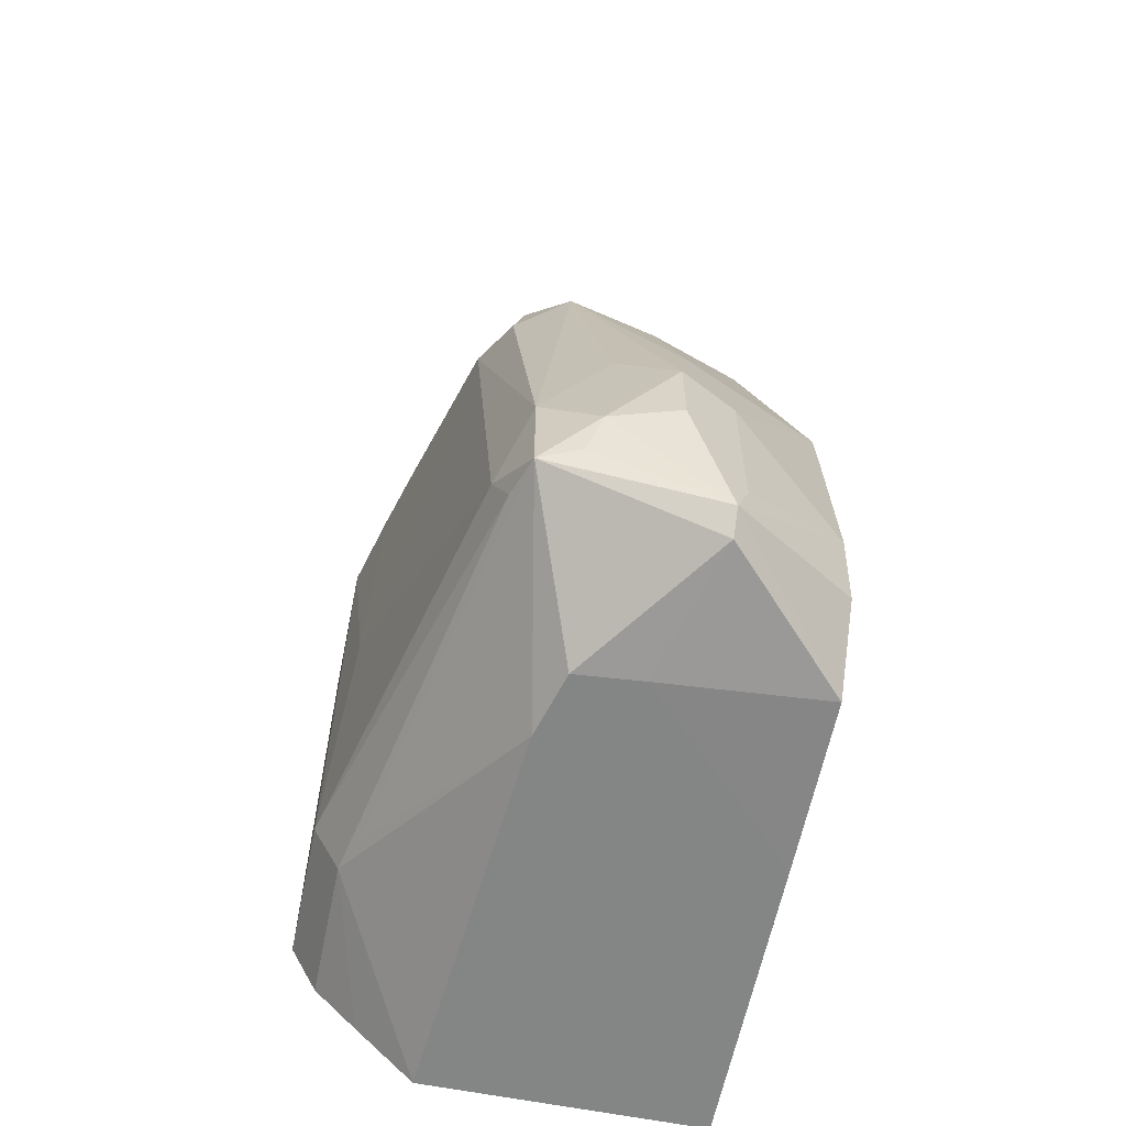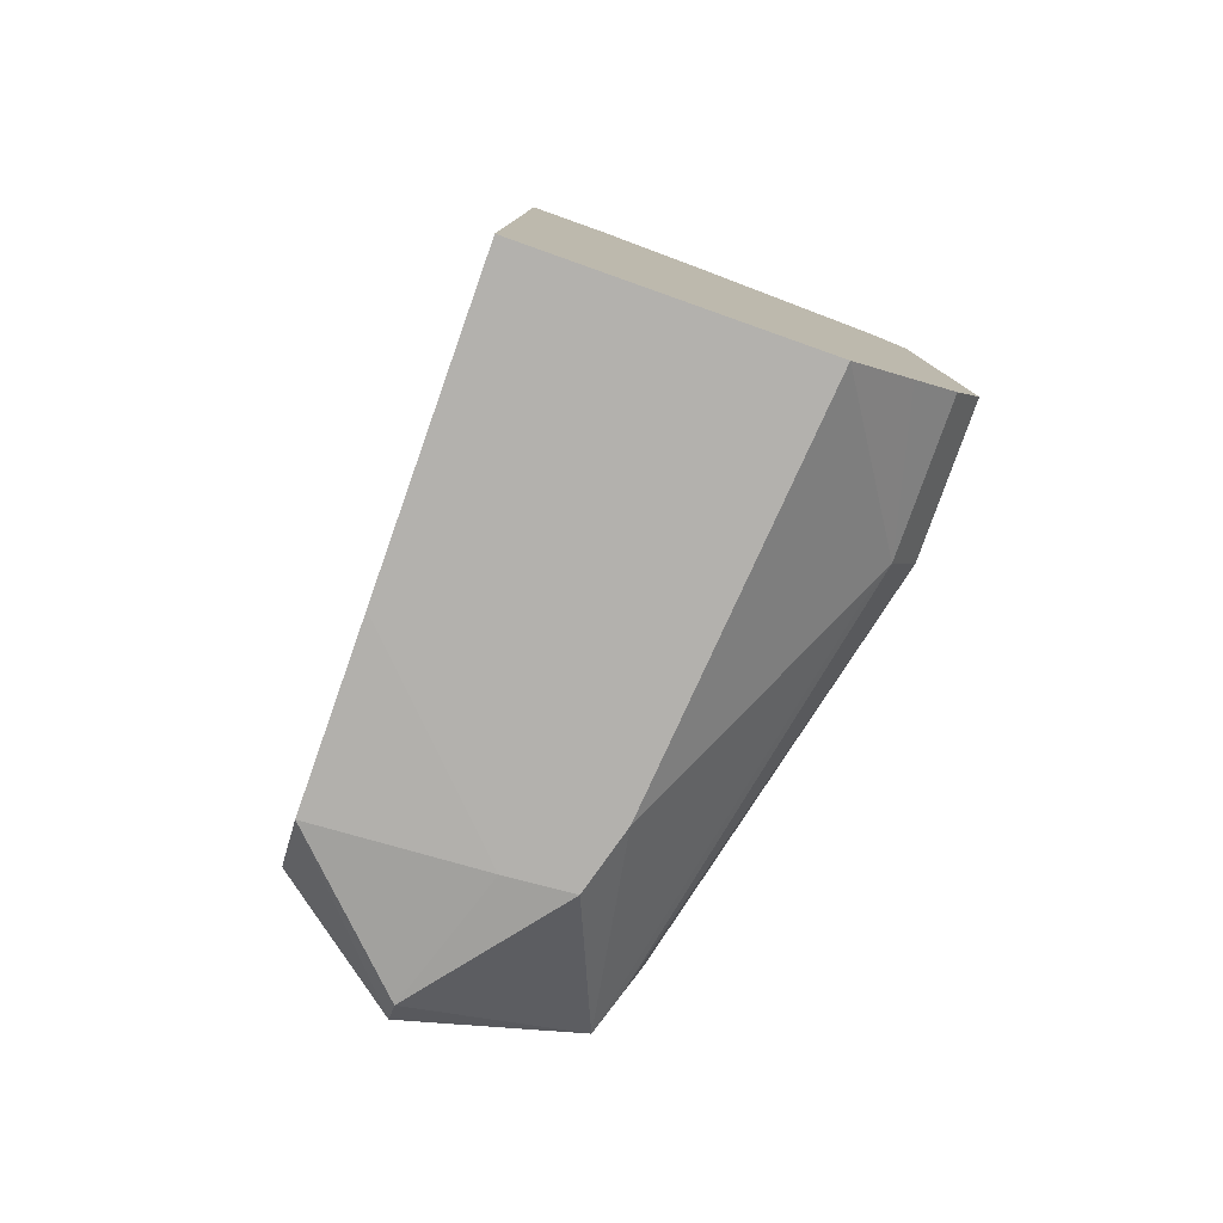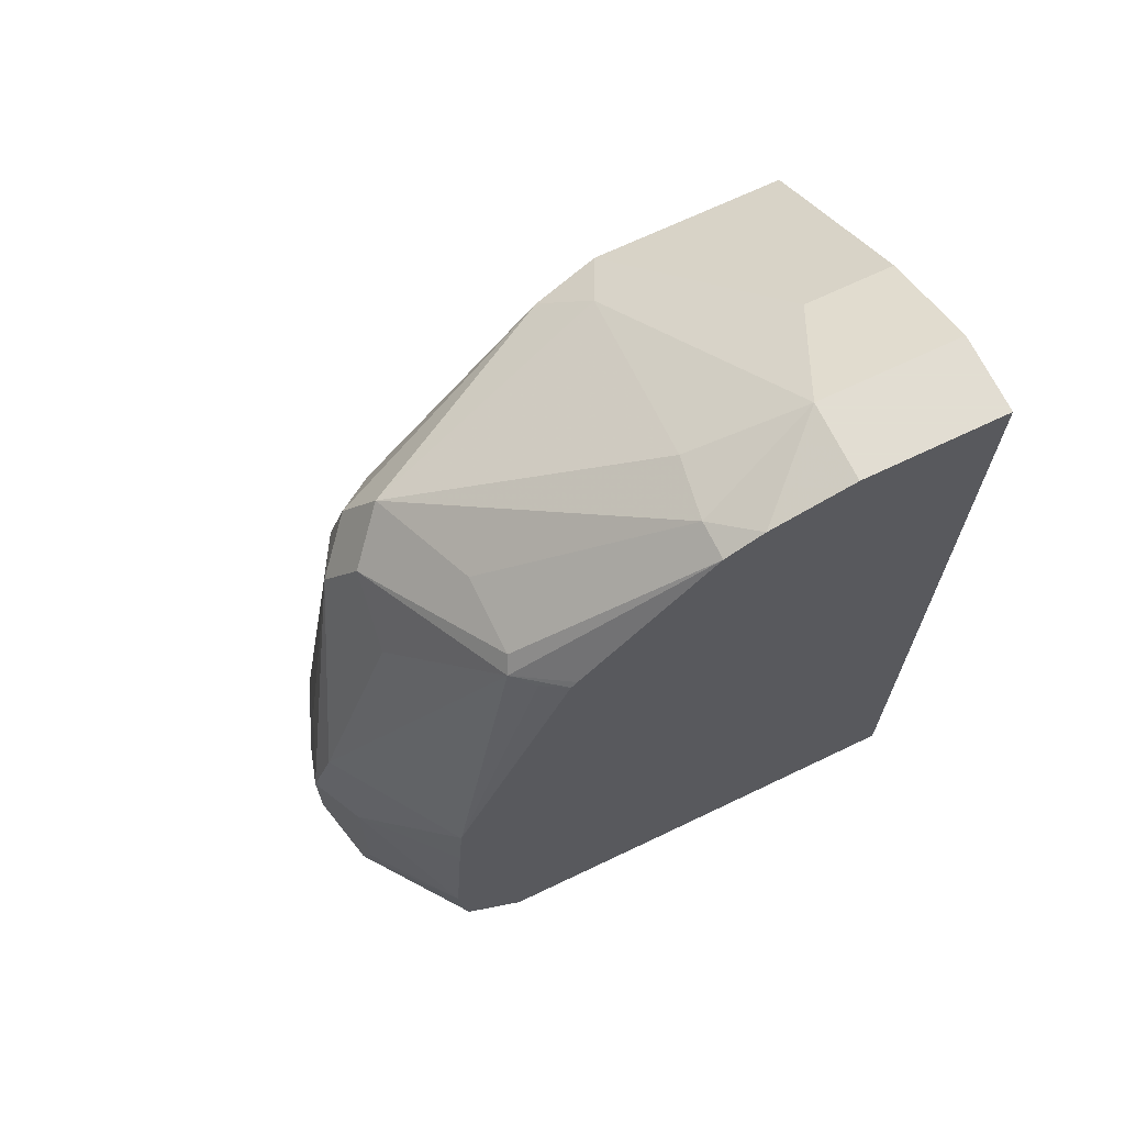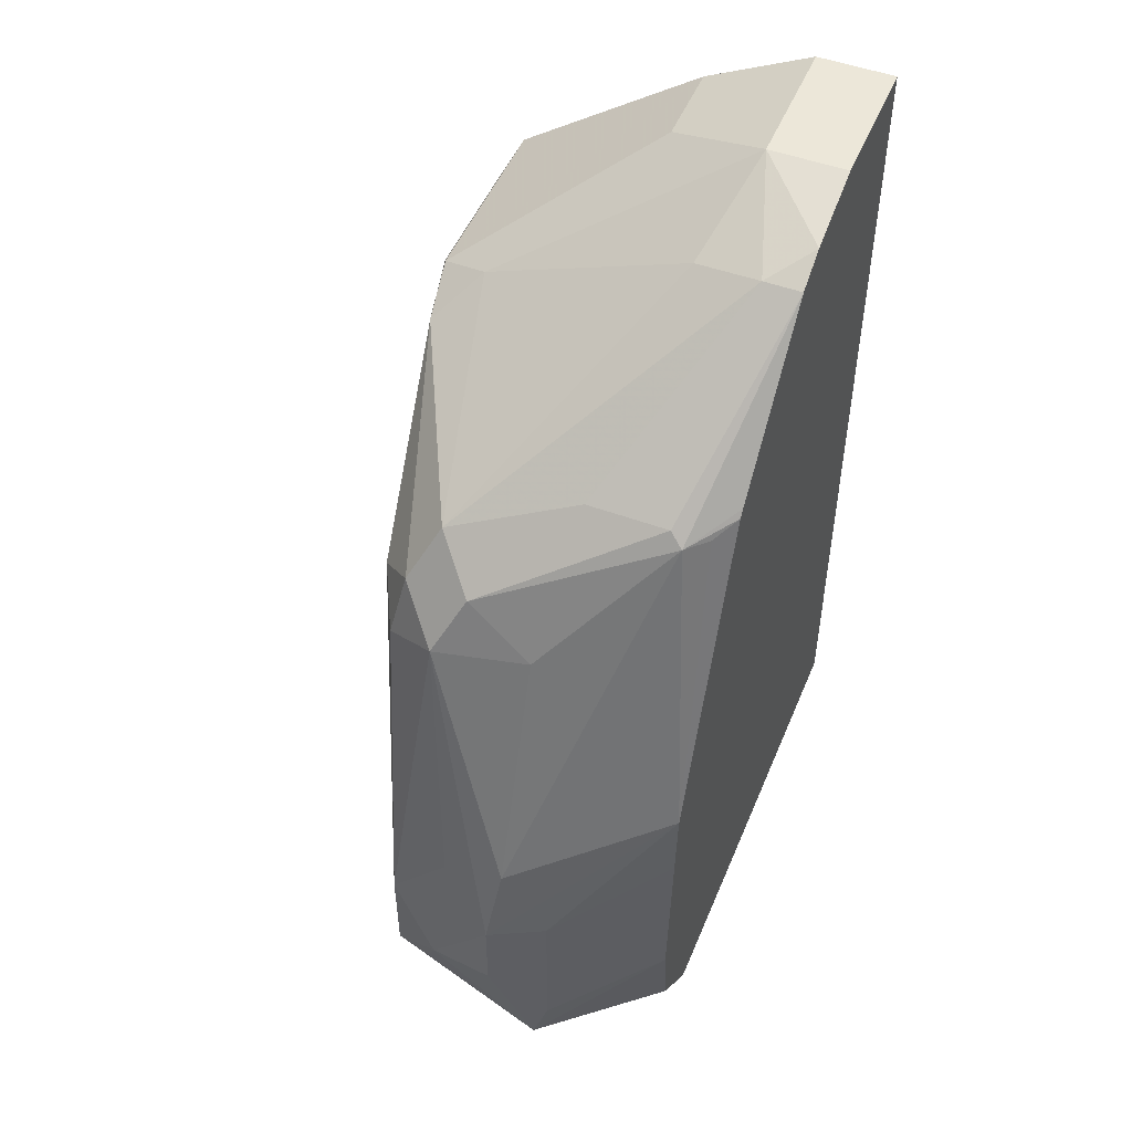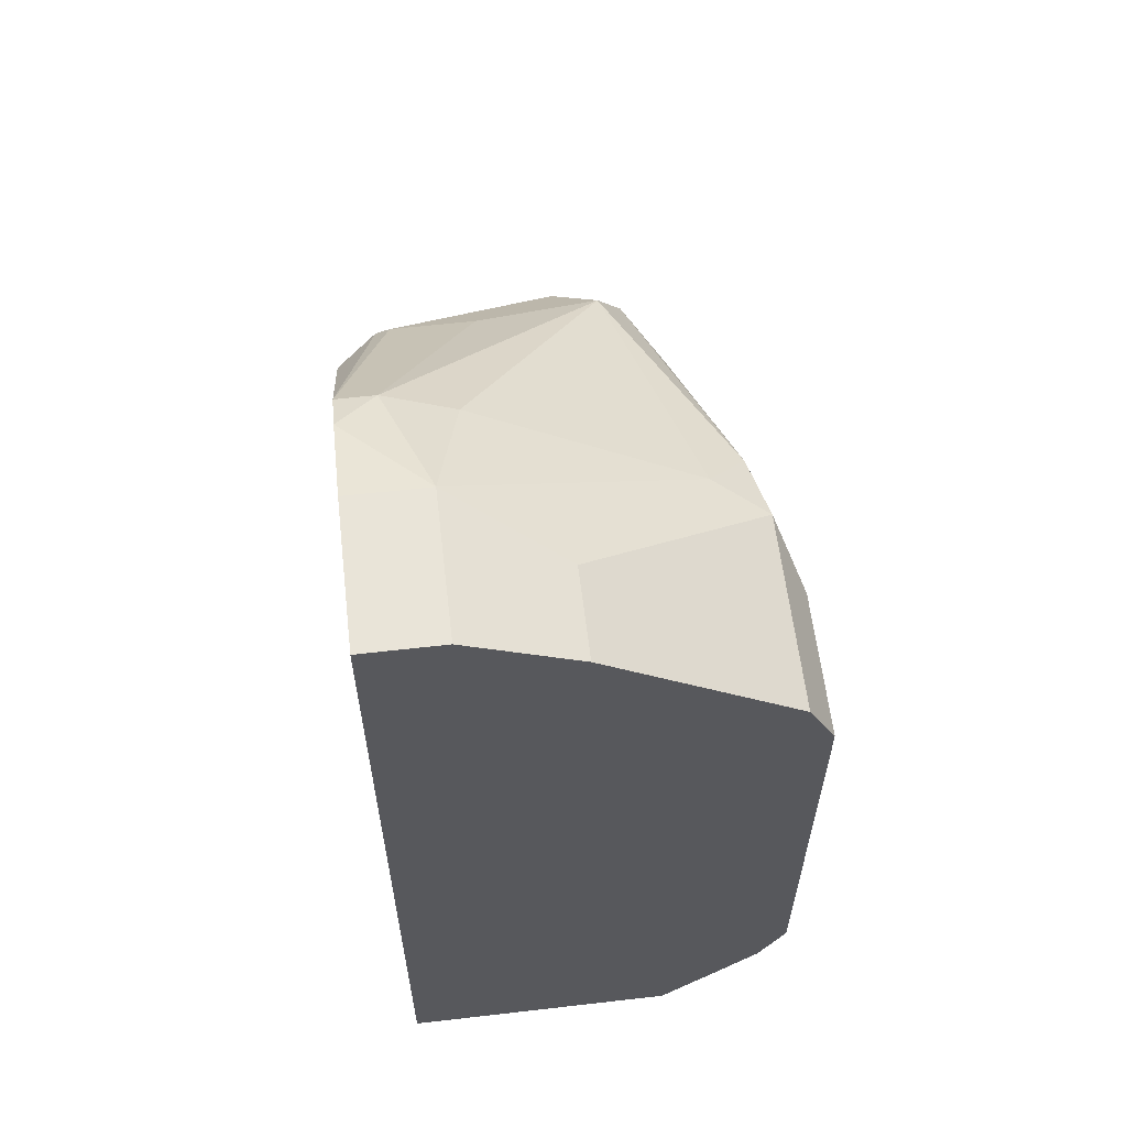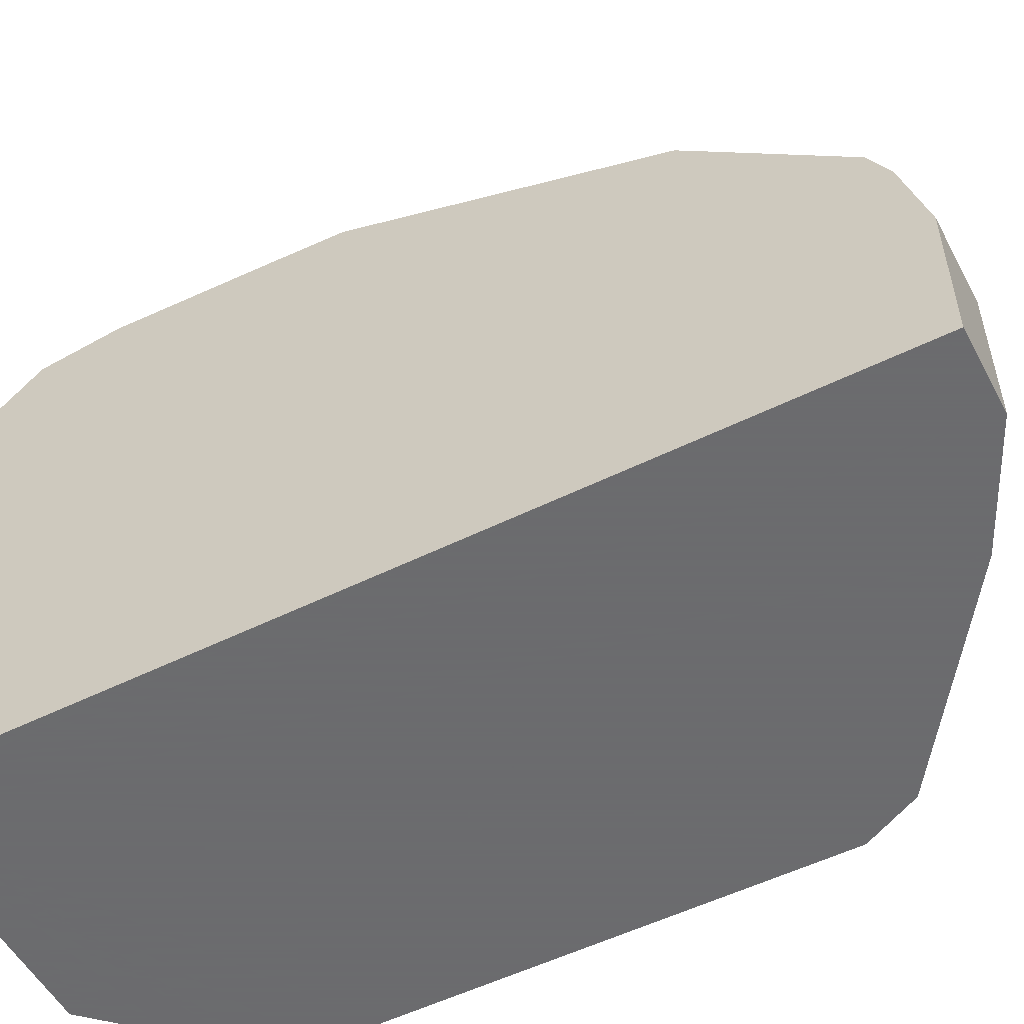
<metadata>
{"format":"obj","ext":"obj","renderer":"f3d","projection":"perspective","resolution":1024,"background":"white","views":[{"elev":-61.6,"azim":168.5,"up":"+Z"},{"elev":-79.2,"azim":-19.5,"up":"+Z"},{"elev":68.1,"azim":-115.7,"up":"+Z"},{"elev":50.1,"azim":-157.9,"up":"+Z"},{"elev":60.1,"azim":-6.7,"up":"+Z"},{"elev":-53.5,"azim":-62.2,"up":"+Y"}]}
</metadata>
<code>
v 0.5109 0.2942 -0.06253
v 0.5109 0.4101 -0.06253
v 0.6193 0.2942 -0.06253
v 0.5109 0.2942 0.2868
v 0.5109 0.478 -0.06174
v 0.5737 0.4736 -0.06253
v 0.6061 0.4462 -0.06253
v 0.6586 0.3506 -0.02122
v 0.6423 0.2942 -0.03863
v 0.5418 0.2942 0.2868
v 0.5109 0.3506 0.2868
v 0.5739 0.4737 -0.06253
v 0.5109 0.5021 -0.03569
v 0.5577 0.5338 -0.04779
v 0.5577 0.5258 -0.05576
v 0.599 0.4715 -0.06253
v 0.6214 0.5258 -0.02389
v 0.6533 0.3665 -0.02389
v 0.6586 0.2942 -0.02122
v 0.6267 0.5099 -0.02122
v 0.6693 0.3506 1.465e-05
v 0.6611 0.2942 -0.01633
v 0.5418 0.3506 0.2868
v 0.5843 0.2942 0.2656
v 0.5109 0.3834 0.2783
v 0.5109 0.5023 -0.03405
v 0.5109 0.5059 -0.003952
v 0.5524 0.5311 -0.03186
v 0.5524 0.5311 0.03189
v 0.5736 0.5417 0.03189
v 0.5736 0.5417 1.465e-05
v 0.6002 0.5364 -0.005286
v 0.5736 0.5338 -0.03582
v 0.6055 0.5311 -0.02122
v 0.6214 0.5258 0.01595
v 0.6321 0.5046 -0.005286
v 0.6693 0.2942 1.465e-05
v 0.6639 0.3771 0.09033
v 0.6693 0.3506 0.1912
v 0.5524 0.3931 0.2656
v 0.5258 0.3984 0.2709
v 0.563 0.34 0.2762
v 0.6374 0.3825 0.2231
v 0.5843 0.3293 0.2656
v 0.6586 0.2942 0.2124
v 0.5109 0.3984 0.2709
v 0.5109 0.5021 0.05989
v 0.5109 0.5001 0.08821
v 0.5949 0.5311 0.05312
v 0.5697 0.5338 0.06376
v 0.6055 0.5099 0.1593
v 0.6267 0.4993 0.1487
v 0.6374 0.478 0.1593
v 0.6693 0.2942 0.1912
v 0.6613 0.3825 0.1872
v 0.6533 0.3984 0.2071
v 0.6586 0.3718 0.2124
v 0.6108 0.4833 0.1965
v 0.563 0.4674 0.2124
v 0.5312 0.4674 0.2124
v 0.5258 0.4701 0.2071
v 0.5109 0.4503 0.2146
v 0.5109 0.4528 0.2118
v 0.5179 0.4621 0.2071
v 0.5697 0.5019 0.1593
v 0.5949 0.4993 0.1806
v 0.6214 0.494 0.1753
f 30 50 51
f 35 49 51
f 30 51 49
f 32 34 33
f 30 48 50
f 35 51 52
f 38 53 55
f 35 53 36
f 36 53 38
f 38 55 39
f 30 32 31
f 39 55 56
f 35 52 53
f 30 35 32
f 23 40 41
f 29 48 30
f 29 47 48
f 27 47 29
f 27 29 28
f 25 41 46
f 24 57 44
f 24 45 57
f 23 43 40
f 23 42 43
f 23 41 25
f 21 54 37
f 21 39 54
f 21 38 39
f 39 56 57
f 30 49 35
f 39 57 45
f 53 56 55
f 40 43 58
f 61 66 65
f 61 63 62
f 61 64 63
f 60 66 61
f 58 60 59
f 58 66 60
f 56 67 58
f 21 37 22
f 53 67 56
f 52 67 53
f 51 67 52
f 51 58 67
f 51 66 58
f 51 65 66
f 50 65 51
f 50 61 65
f 48 61 50
f 48 64 61
f 48 63 64
f 46 61 62
f 46 60 61
f 43 56 58
f 43 57 56
f 42 57 43
f 42 44 57
f 41 60 46
f 41 59 60
f 41 58 59
f 40 58 41
f 39 45 54
f 20 36 21
f 21 36 38
f 17 35 36
f 4 10 23
f 3 8 9
f 3 7 8
f 2 5 6
f 1 5 2
f 1 13 5
f 1 26 13
f 1 27 26
f 1 47 27
f 1 48 47
f 1 63 48
f 1 62 63
f 1 46 62
f 1 25 46
f 4 23 11
f 1 11 25
f 1 10 4
f 1 24 10
f 1 45 24
f 1 54 45
f 1 37 54
f 1 22 37
f 1 19 22
f 1 9 19
f 17 36 20
f 1 7 3
f 1 16 7
f 1 12 16
f 1 6 12
f 1 2 6
f 1 4 11
f 5 12 6
f 1 3 9
f 5 14 15
f 5 13 14
f 17 32 35
f 15 17 16
f 14 17 15
f 14 34 17
f 14 33 34
f 14 32 33
f 14 31 32
f 14 30 31
f 14 29 30
f 14 28 29
f 14 27 28
f 14 26 27
f 13 26 14
f 17 34 32
f 11 23 25
f 12 15 16
f 7 16 17
f 7 17 18
f 7 18 8
f 8 19 9
f 8 18 17
f 5 15 12
f 8 20 21
f 8 21 22
f 8 22 19
f 10 24 44
f 10 44 42
f 8 17 20
f 10 42 23

</code>
